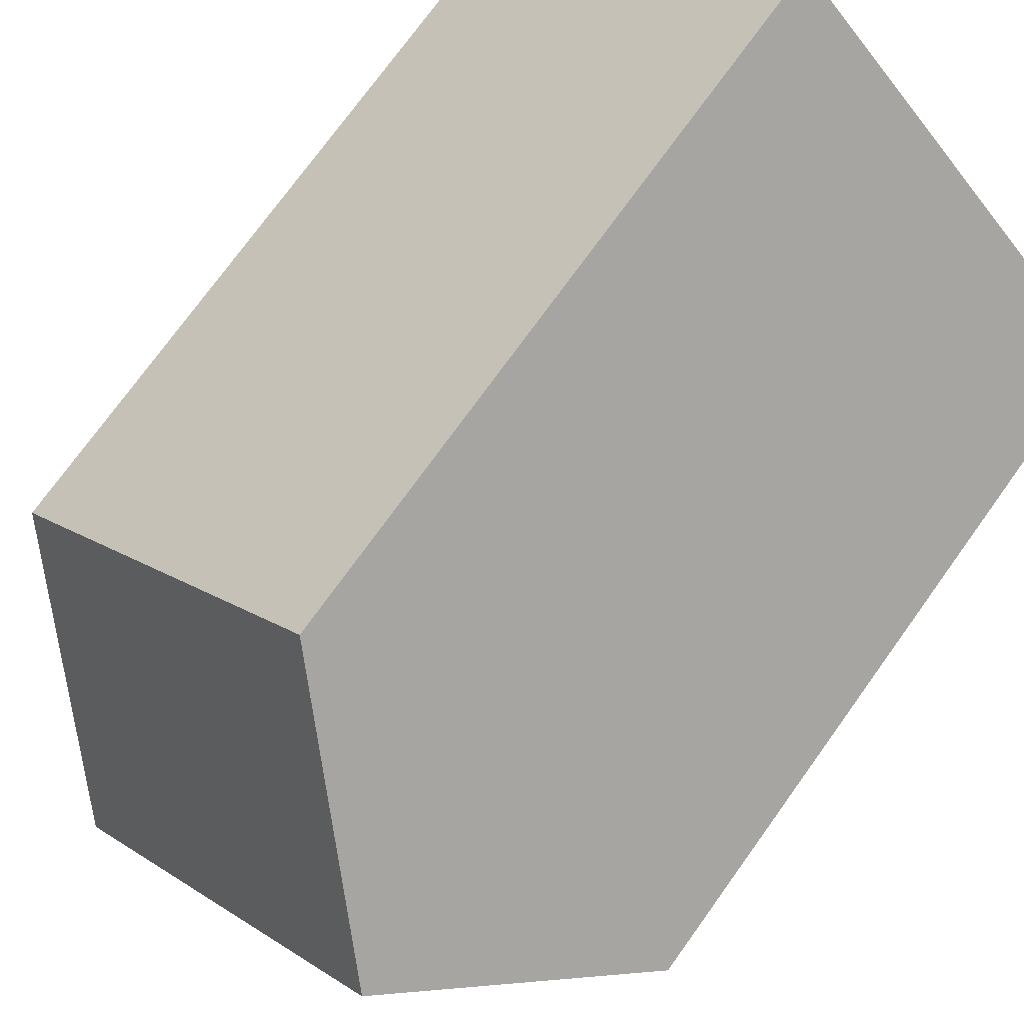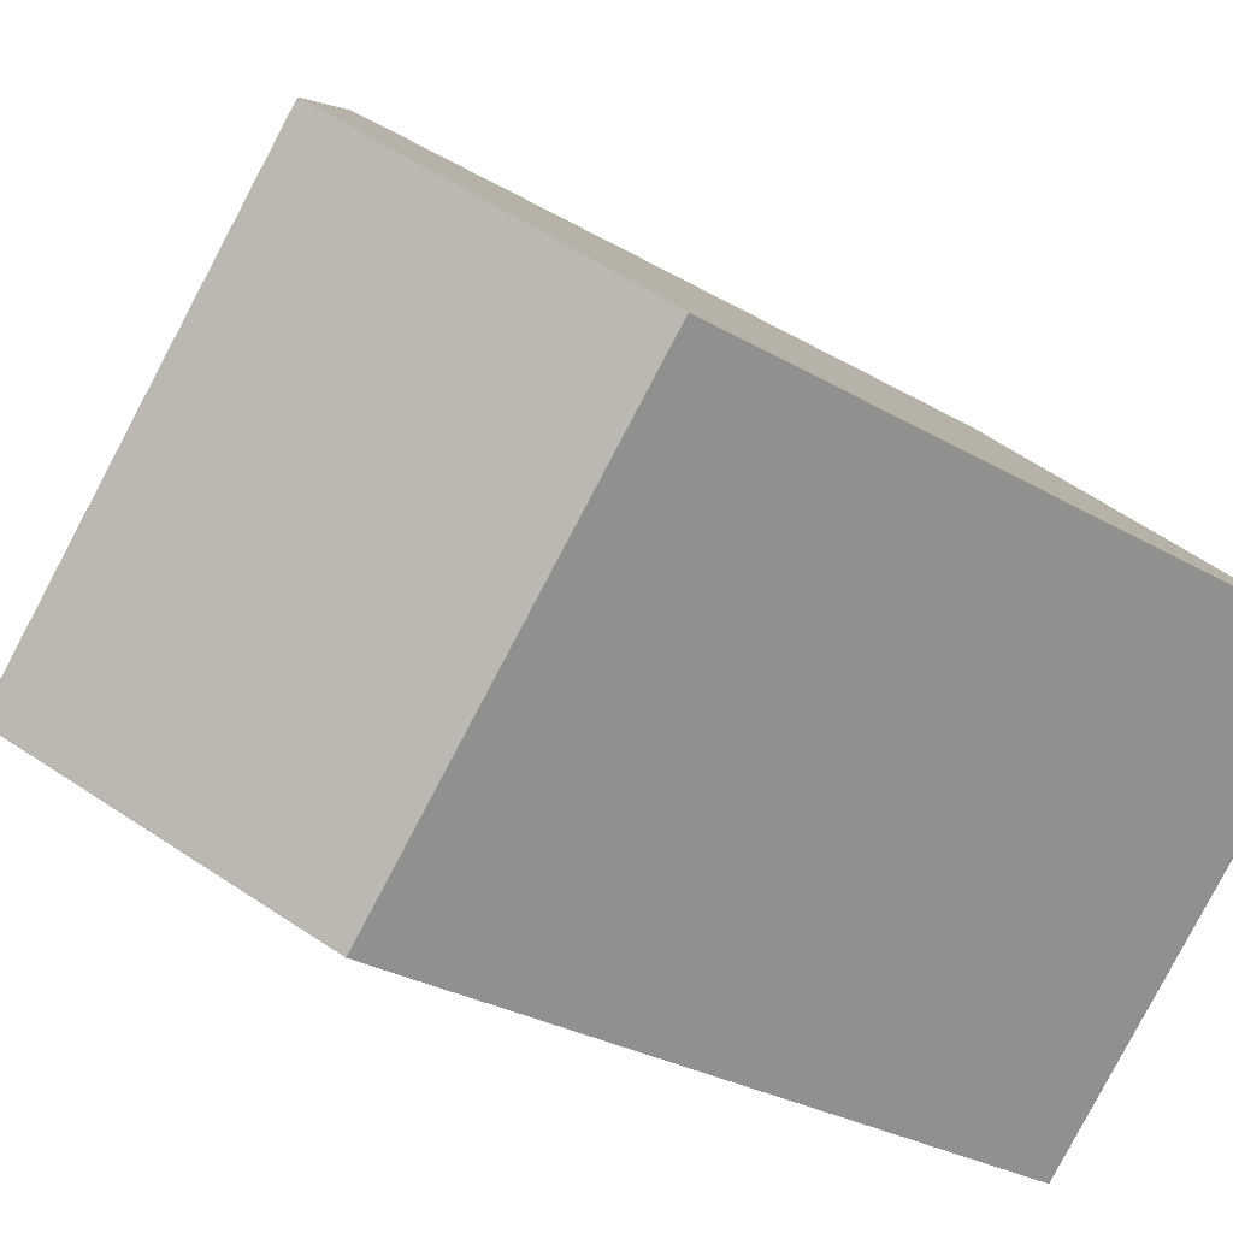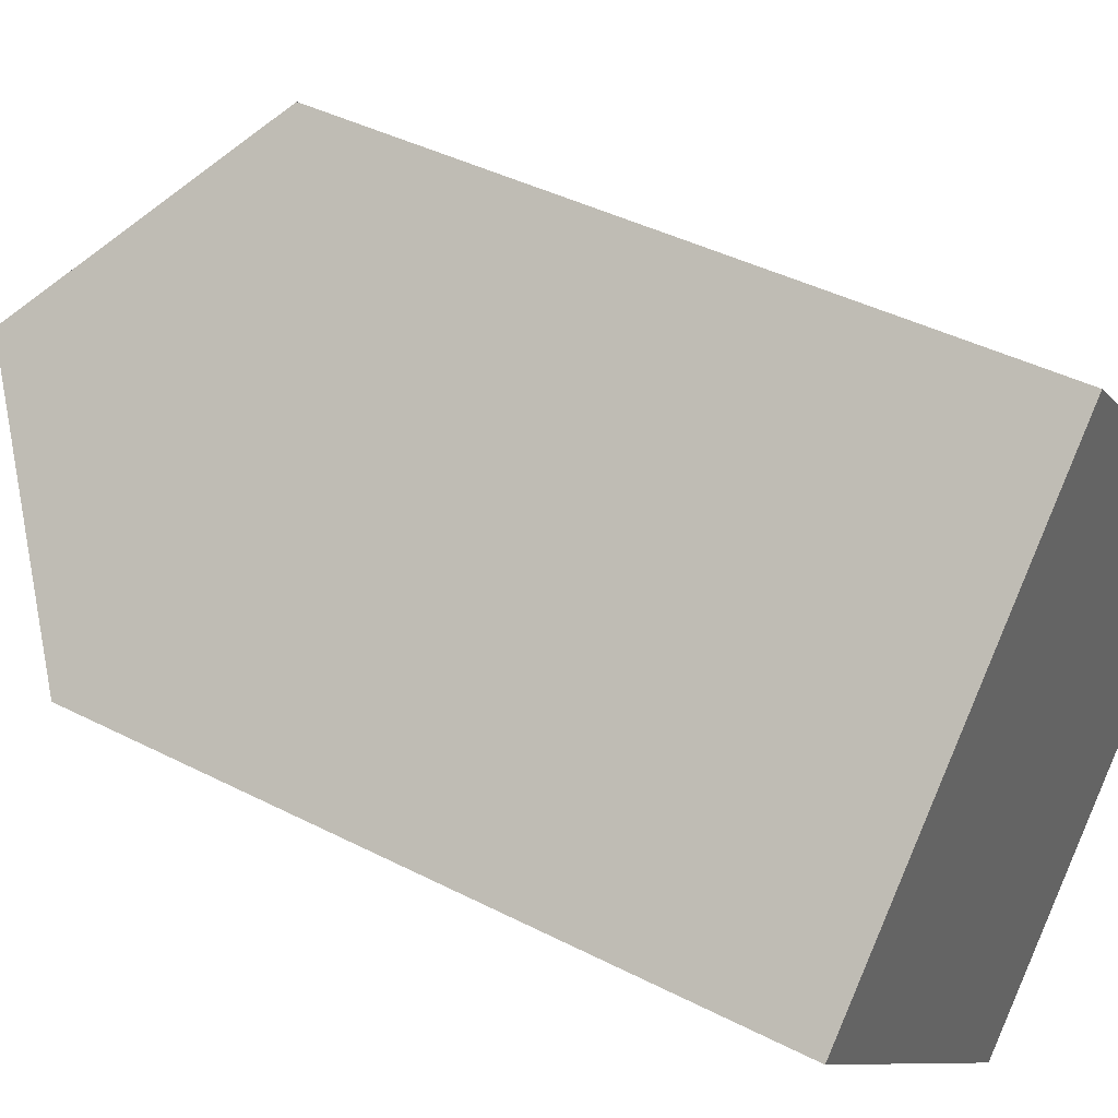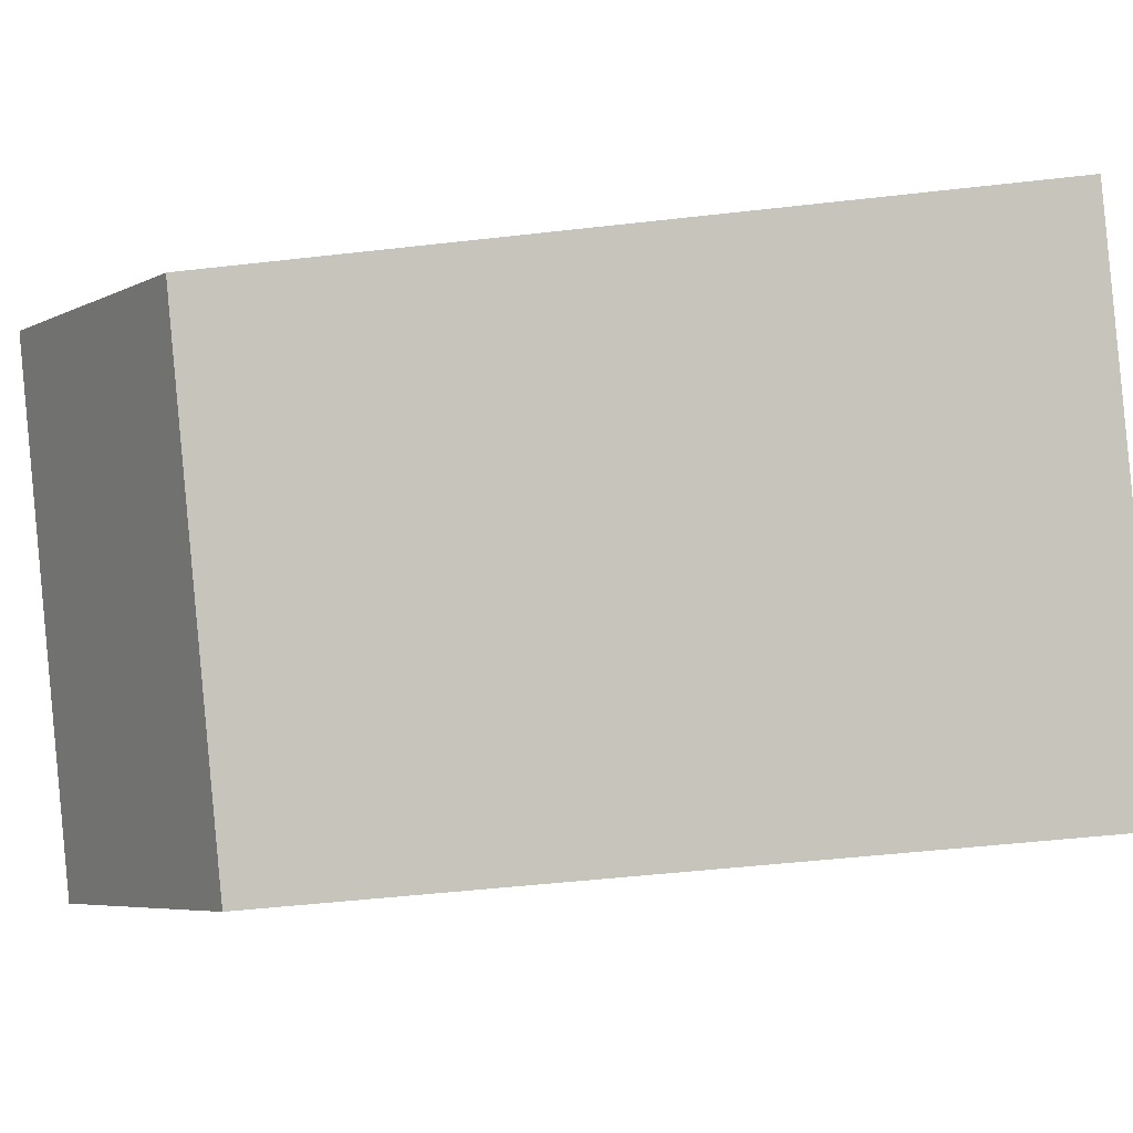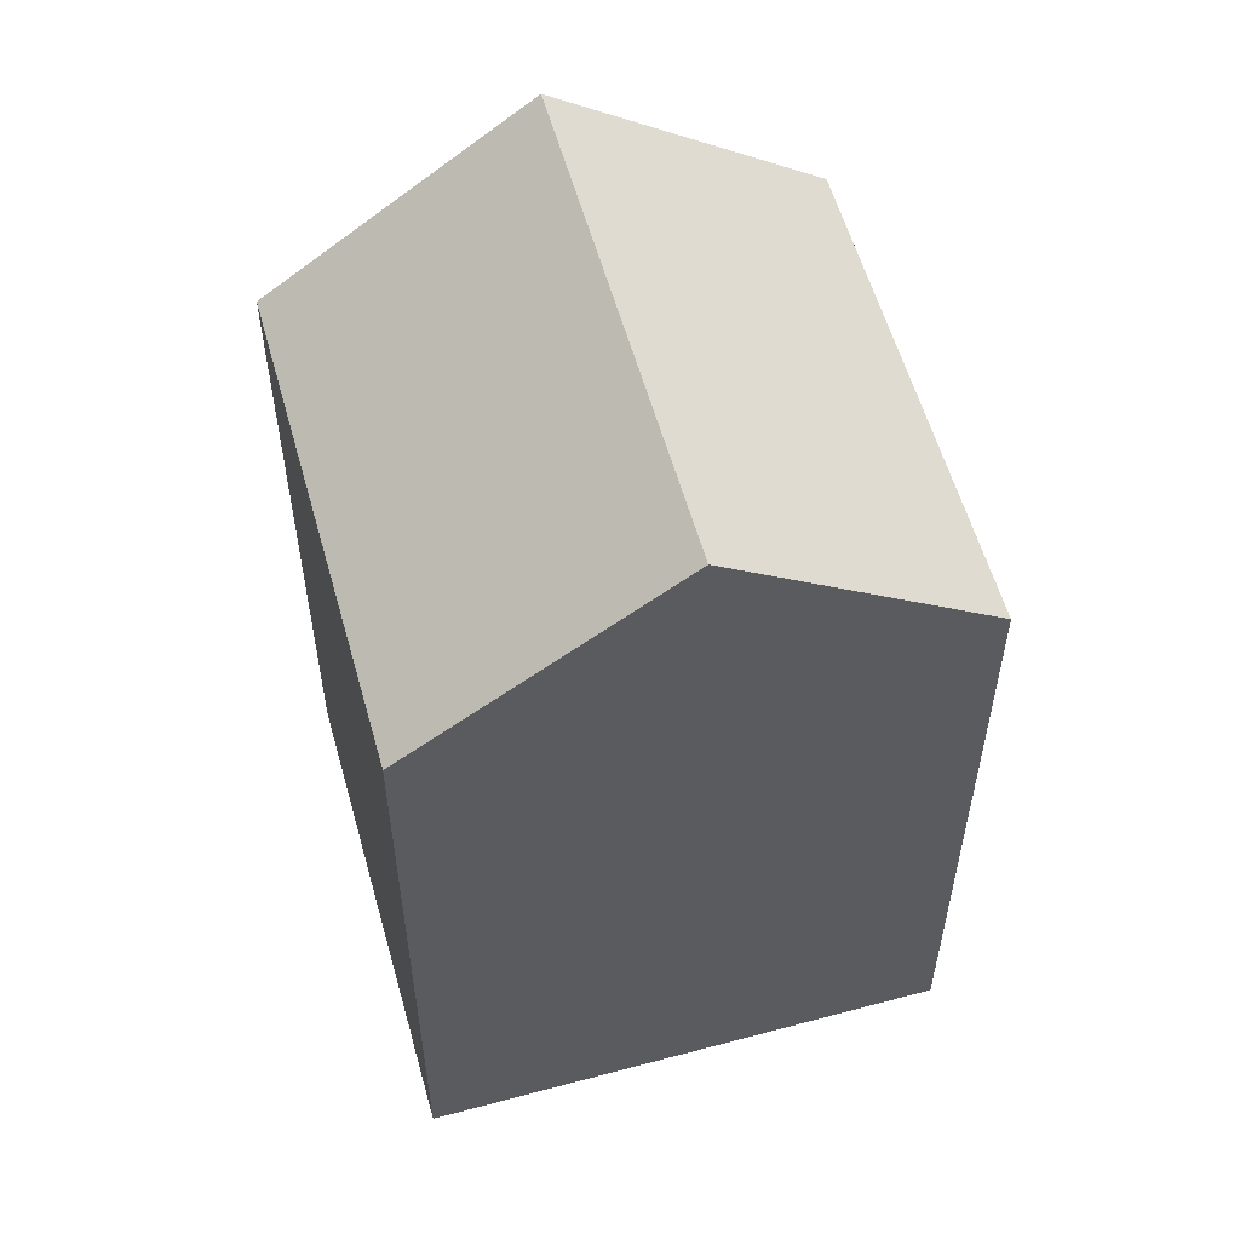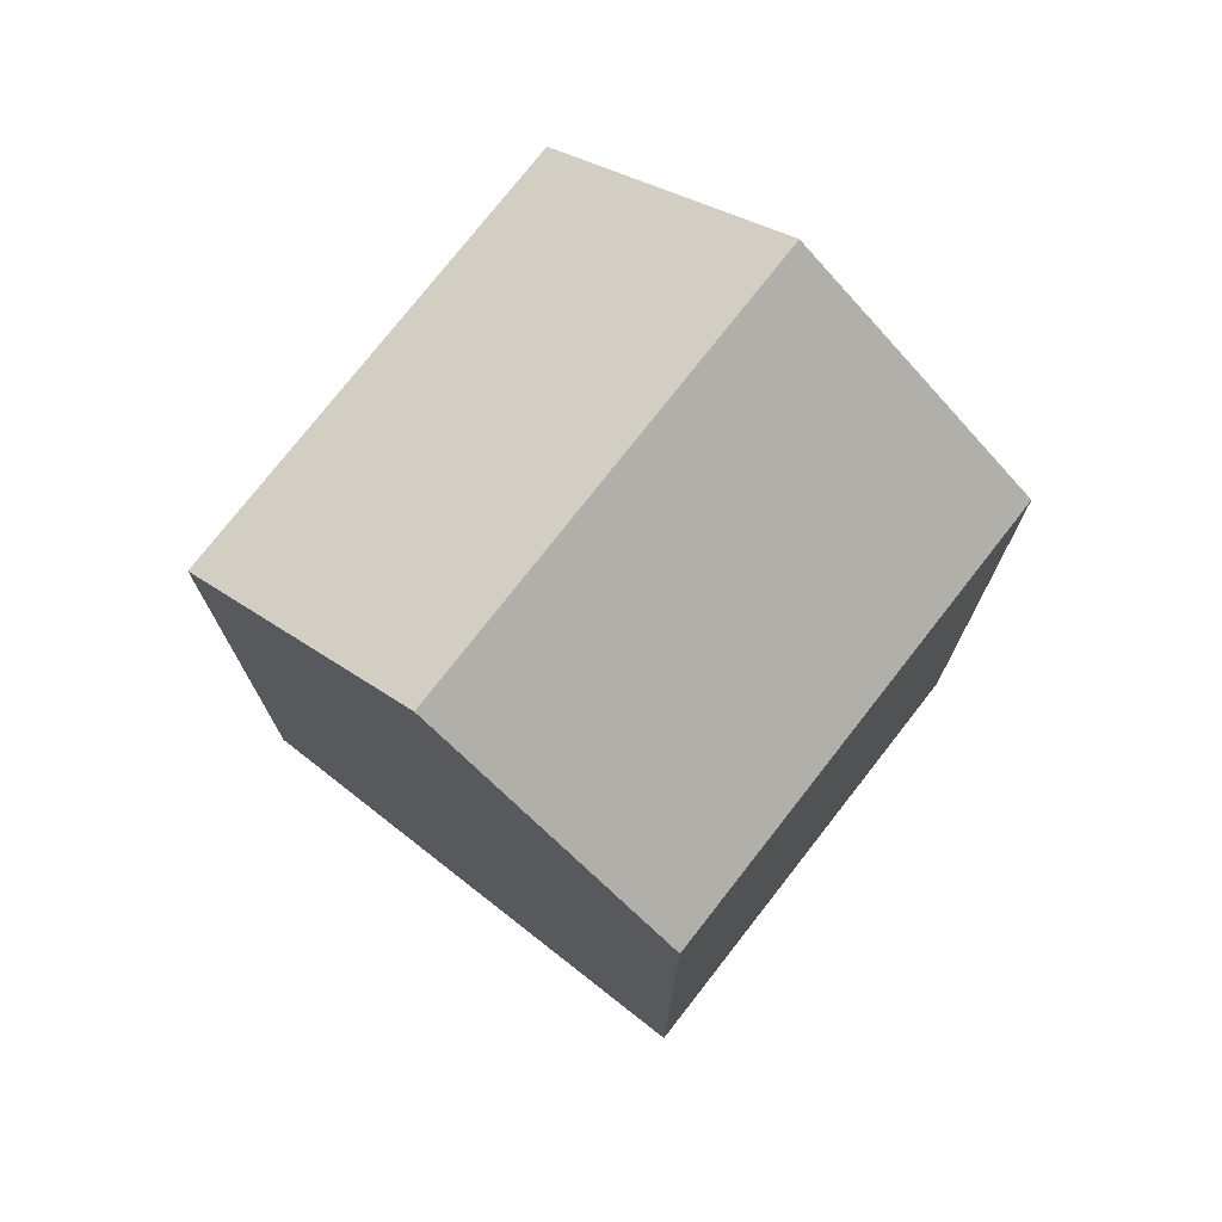
<metadata>
{"format":"obj","ext":"obj","renderer":"f3d","projection":"perspective","resolution":1024,"background":"white","views":[{"elev":74.2,"azim":-144.3,"up":"+Z"},{"elev":-27.8,"azim":-132.2,"up":"+Z"},{"elev":41.4,"azim":-58.1,"up":"+Z"},{"elev":-45.8,"azim":-82.4,"up":"+Z"},{"elev":57.6,"azim":120.2,"up":"+Y"},{"elev":75.8,"azim":173.8,"up":"+Y"}]}
</metadata>
<code>
v  11.13 18.87 -3.534
v  0.0003176 14.93 -0.0004732
v  3.956 18.87 3.849
v  7.17 14.93 -7.384
v  15.08 14.93 0.3159
v  7.911 14.93 7.699
v  3.955 -2.357e-16 3.85
v  7.911 -4.715e-16 7.7
v  0 0 0
v  11.12 2.164e-16 -3.534
v  7.17 4.521e-16 -7.384
v  15.08 -1.937e-17 0.3164
g defaultobject
f 1 2 3
f 2 1 4
f 5 3 6
f 3 5 1
f 6 7 8
f 7 6 9
f 9 6 2
f 2 6 3
f 4 10 11
f 10 4 12
f 12 4 5
f 5 4 1
f 2 11 9
f 11 2 4
f 12 6 8
f 6 12 5
f 7 12 8
f 12 7 9
f 12 9 10
f 10 9 11

</code>
